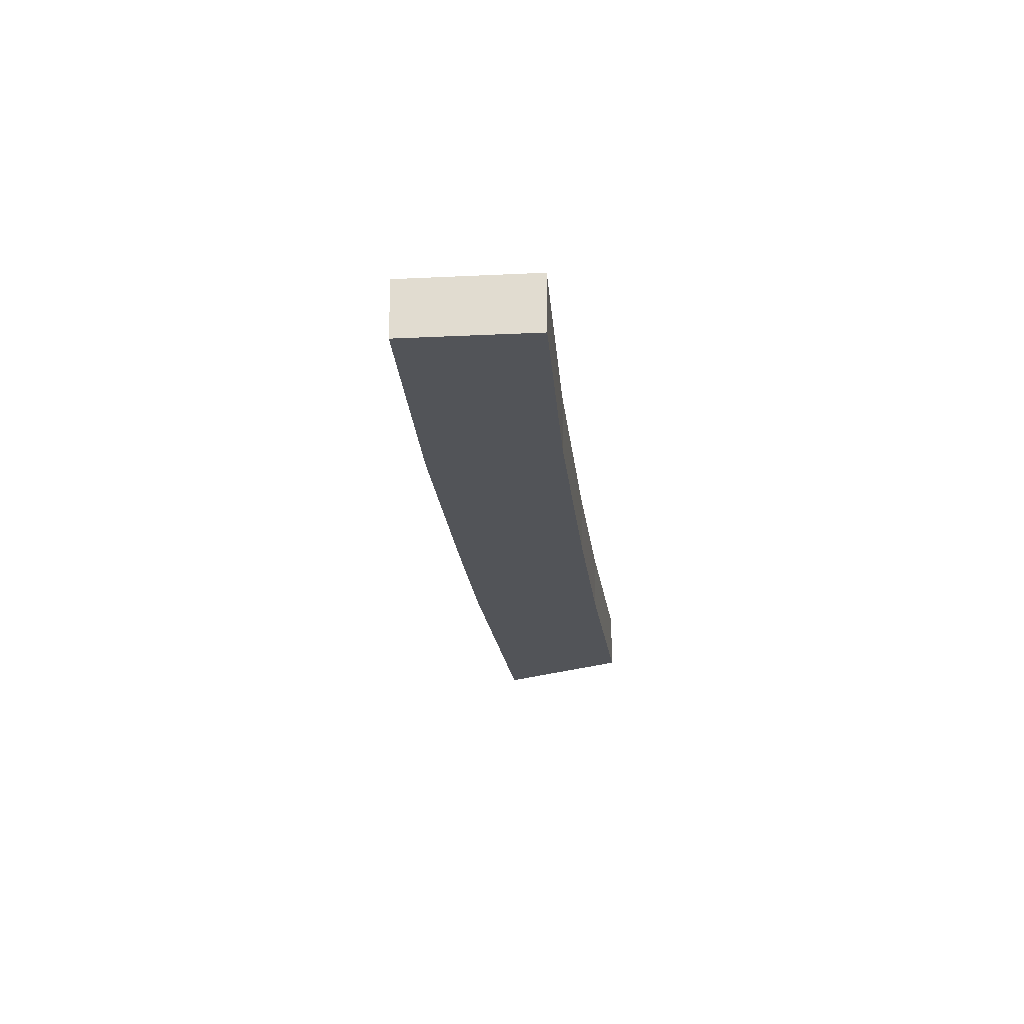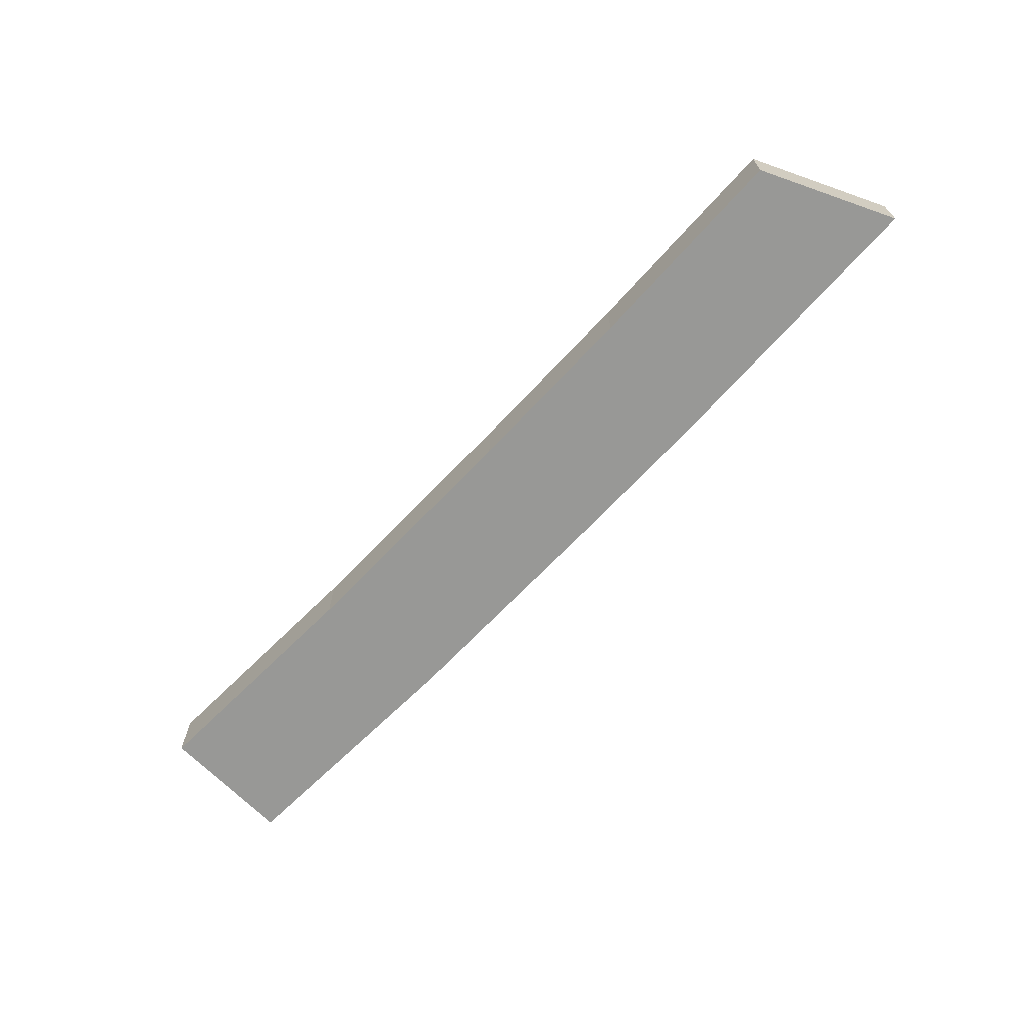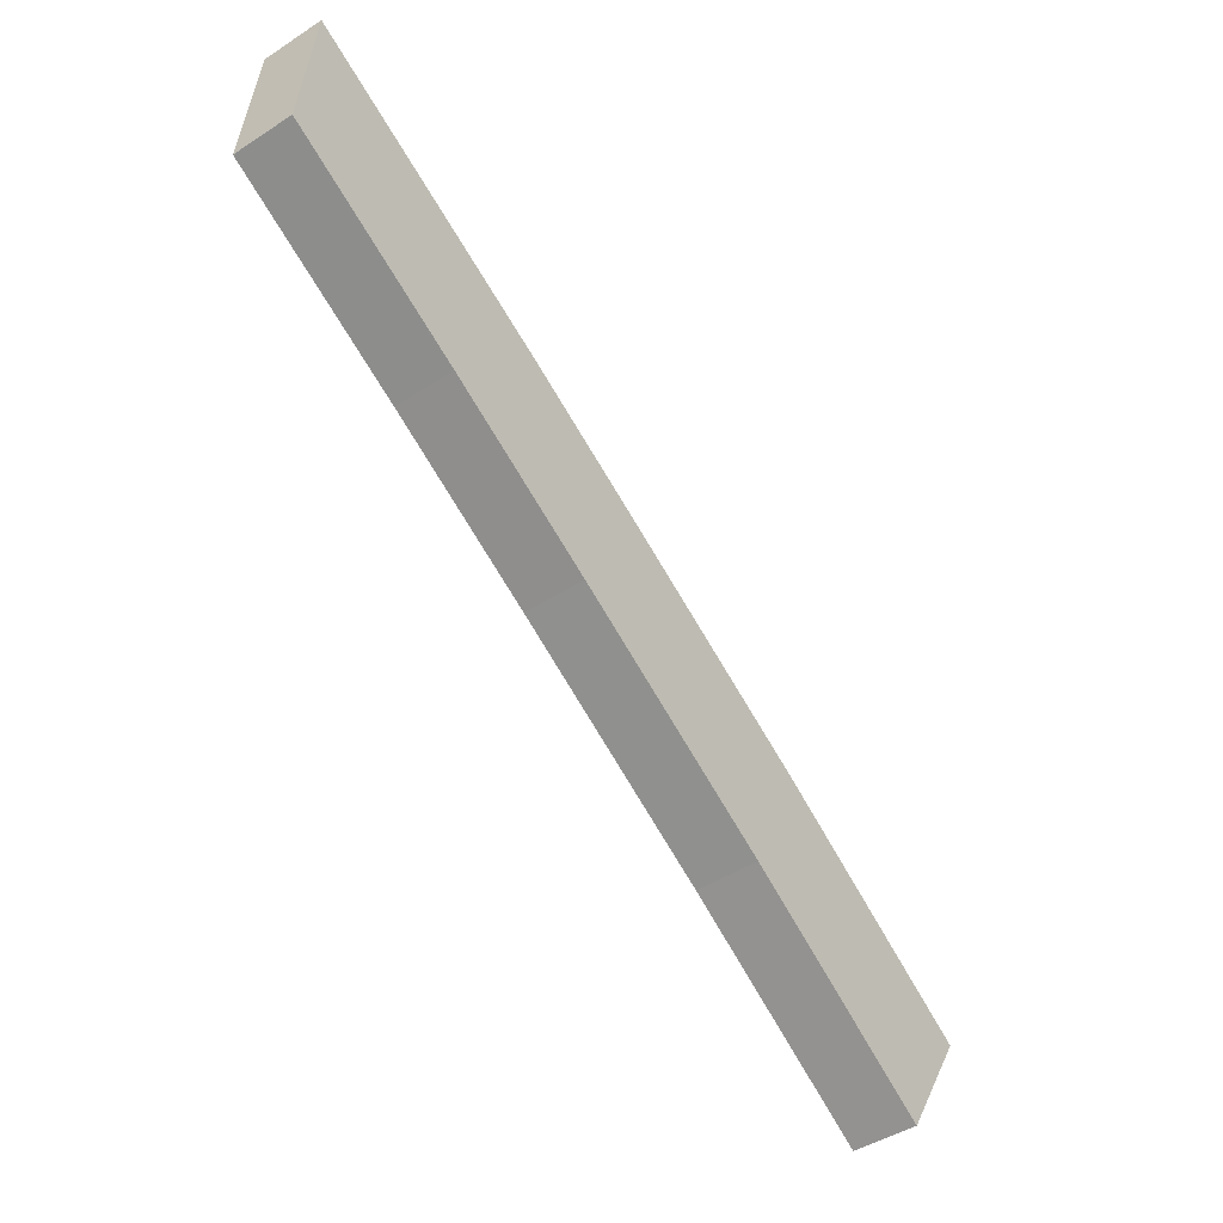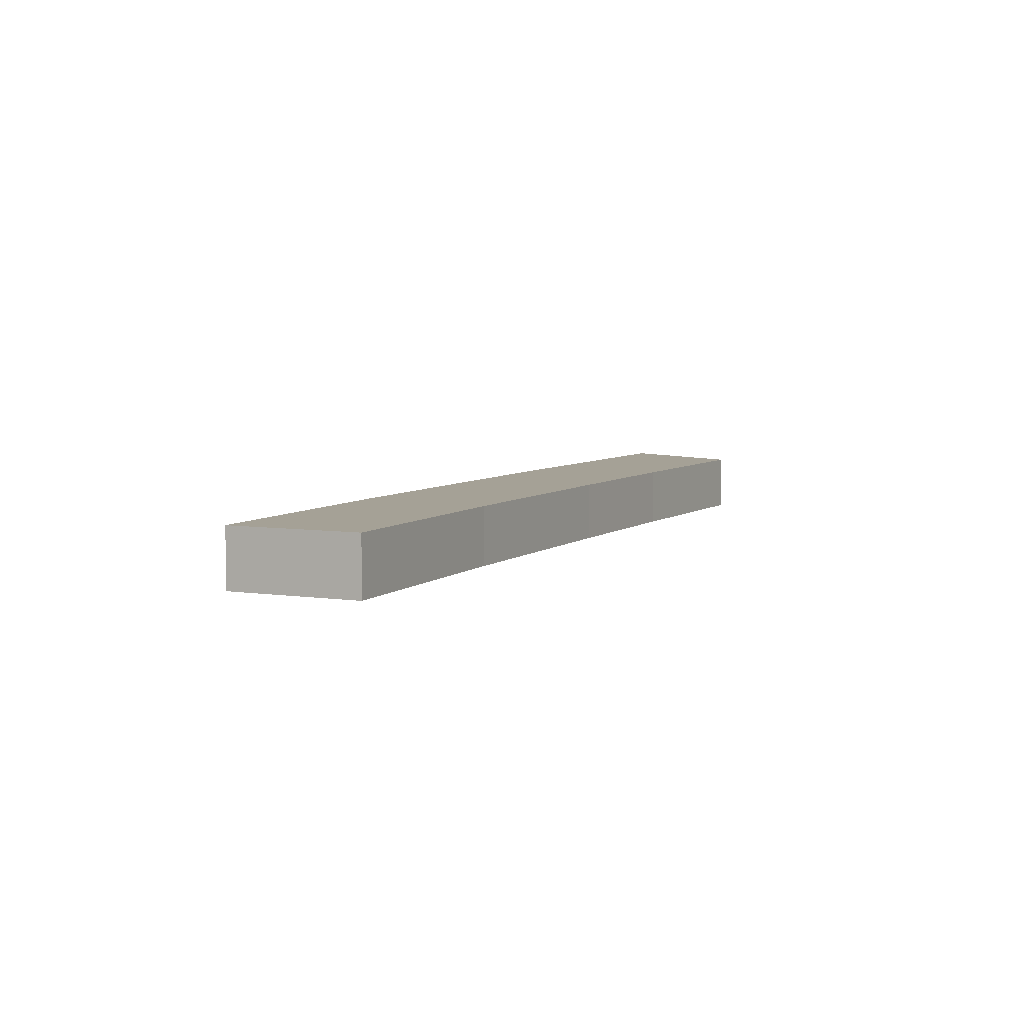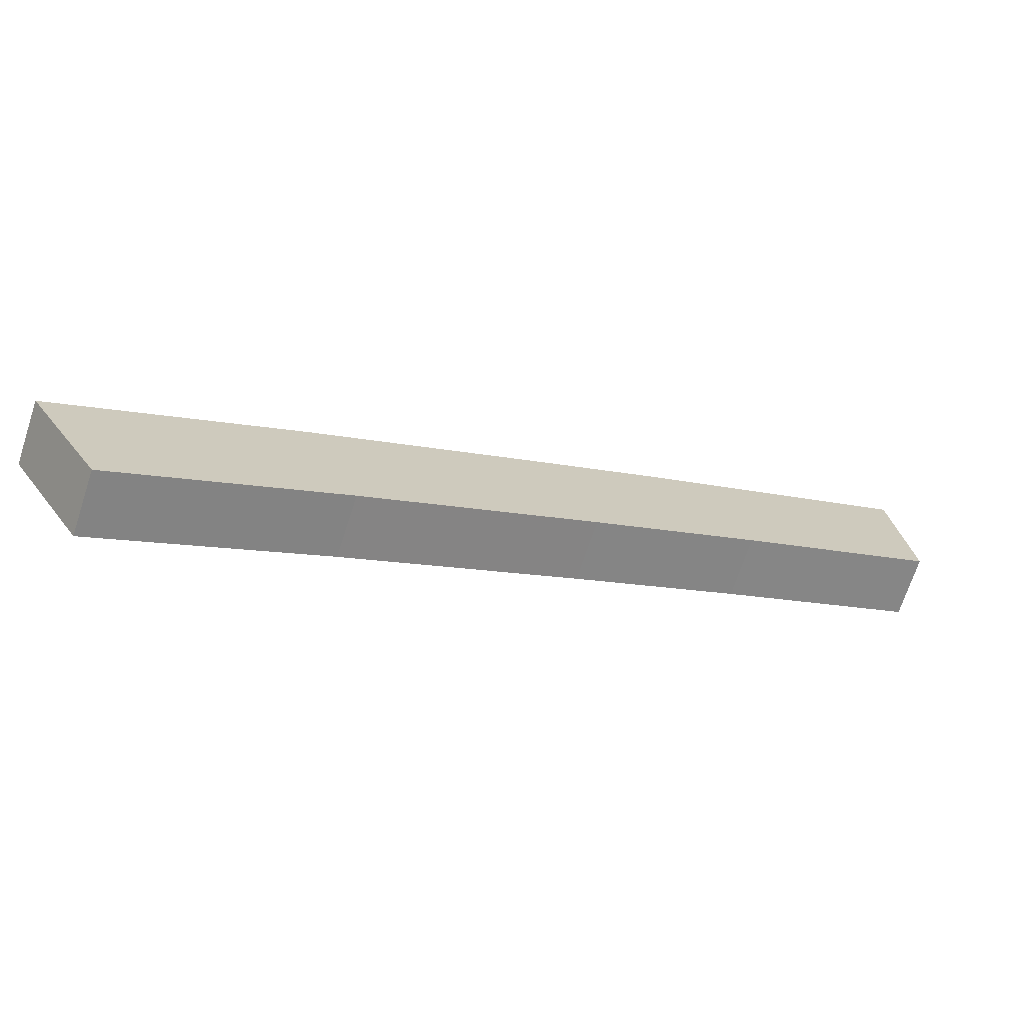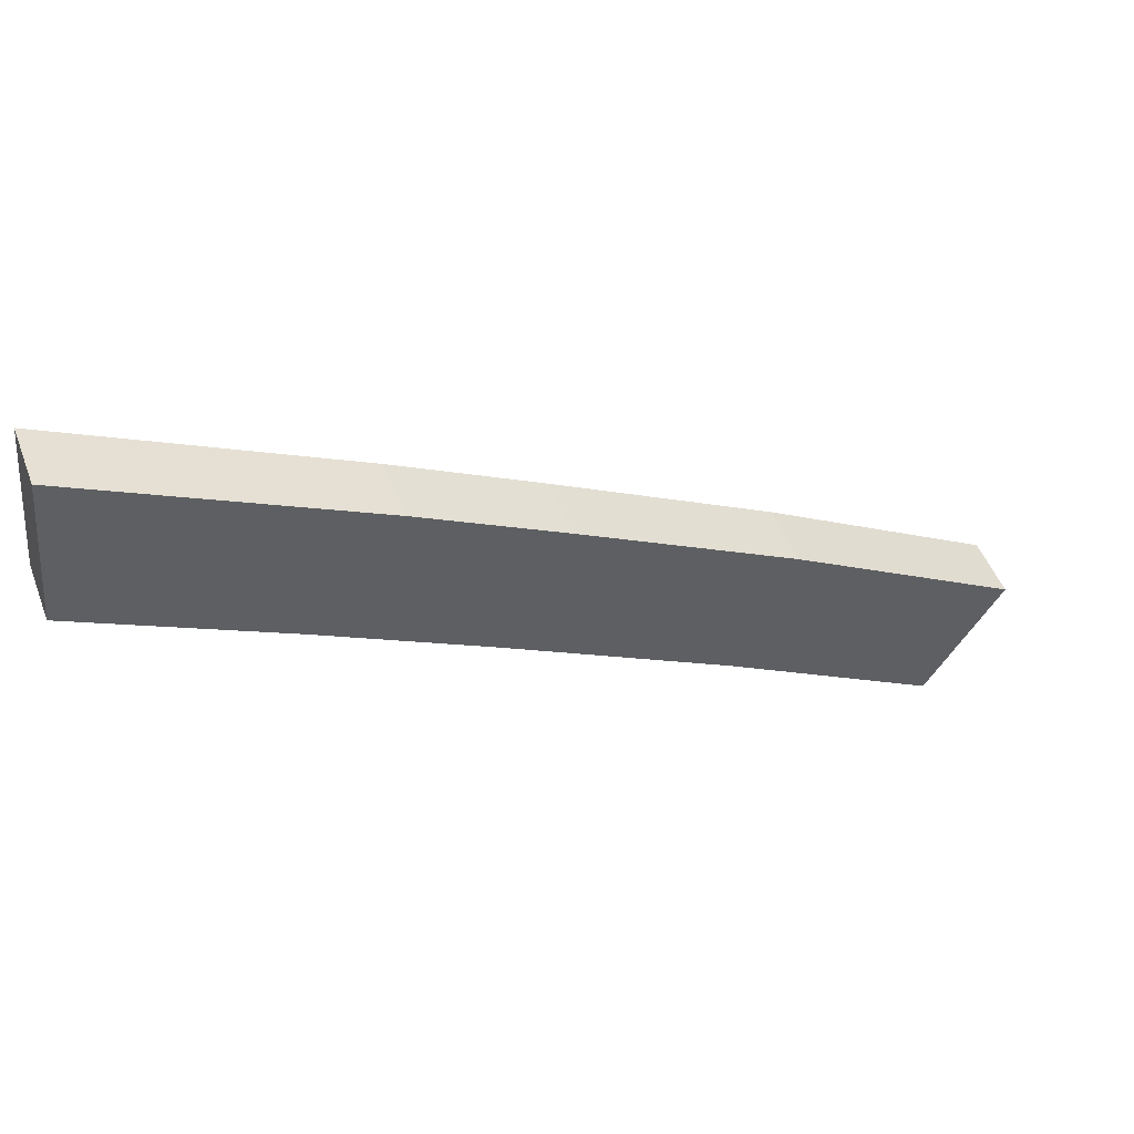
<metadata>
{"format":"obj","ext":"obj","renderer":"f3d","projection":"perspective","resolution":1024,"background":"white","views":[{"elev":-22.9,"azim":125.9,"up":"+Y"},{"elev":-68.5,"azim":-104.0,"up":"+Y"},{"elev":-45.5,"azim":-53.3,"up":"+Z"},{"elev":6.0,"azim":145.6,"up":"+Y"},{"elev":-70.6,"azim":161.8,"up":"+Z"},{"elev":49.9,"azim":-20.6,"up":"+Z"}]}
</metadata>
<code>
v  1.448 3.054 7.268
v  0 3.054 1.87e-16
v  0.736 3.054 7.642
v  14.77 3.054 0.274
v  10.12 3.054 -5.359
v  18.53 3.054 -10.01
v  22.04 3.054 -3.765
v  30.08 3.054 -16.6
v  33 3.054 -10
v  44.64 3.054 -17.12
v  40.52 3.054 -22.94
v  40.96 3.054 -23.2
v  40.96 1.421e-15 -23.2
v  30.08 1.017e-15 -16.6
v  40.52 1.405e-15 -22.94
v  18.53 6.13e-16 -10.01
v  10.12 3.281e-16 -5.359
v  0 0 0
v  0.736 -4.679e-16 7.642
v  1.448 -4.45e-16 7.268
v  14.77 -1.678e-17 0.274
v  22.04 2.305e-16 -3.765
v  33 6.124e-16 -10
v  44.64 1.049e-15 -17.12
g defaultobject
f 1 2 3
f 2 1 4
f 2 4 5
f 5 4 6
f 6 4 7
f 6 7 8
f 8 7 9
f 8 9 10
f 8 10 11
f 11 10 12
f 13 11 12
f 11 13 8
f 8 13 14
f 14 13 15
f 14 6 8
f 6 14 16
f 6 16 5
f 5 16 17
f 17 2 5
f 2 17 18
f 18 3 2
f 3 18 19
f 19 1 3
f 1 19 4
f 4 19 20
f 4 20 21
f 21 7 4
f 7 21 22
f 7 22 9
f 9 22 23
f 23 10 9
f 10 23 24
f 24 12 10
f 12 24 13
f 18 20 19
f 20 18 21
f 21 18 17
f 21 17 16
f 21 16 22
f 22 16 23
f 23 16 14
f 23 14 24
f 24 14 15
f 24 15 13

</code>
